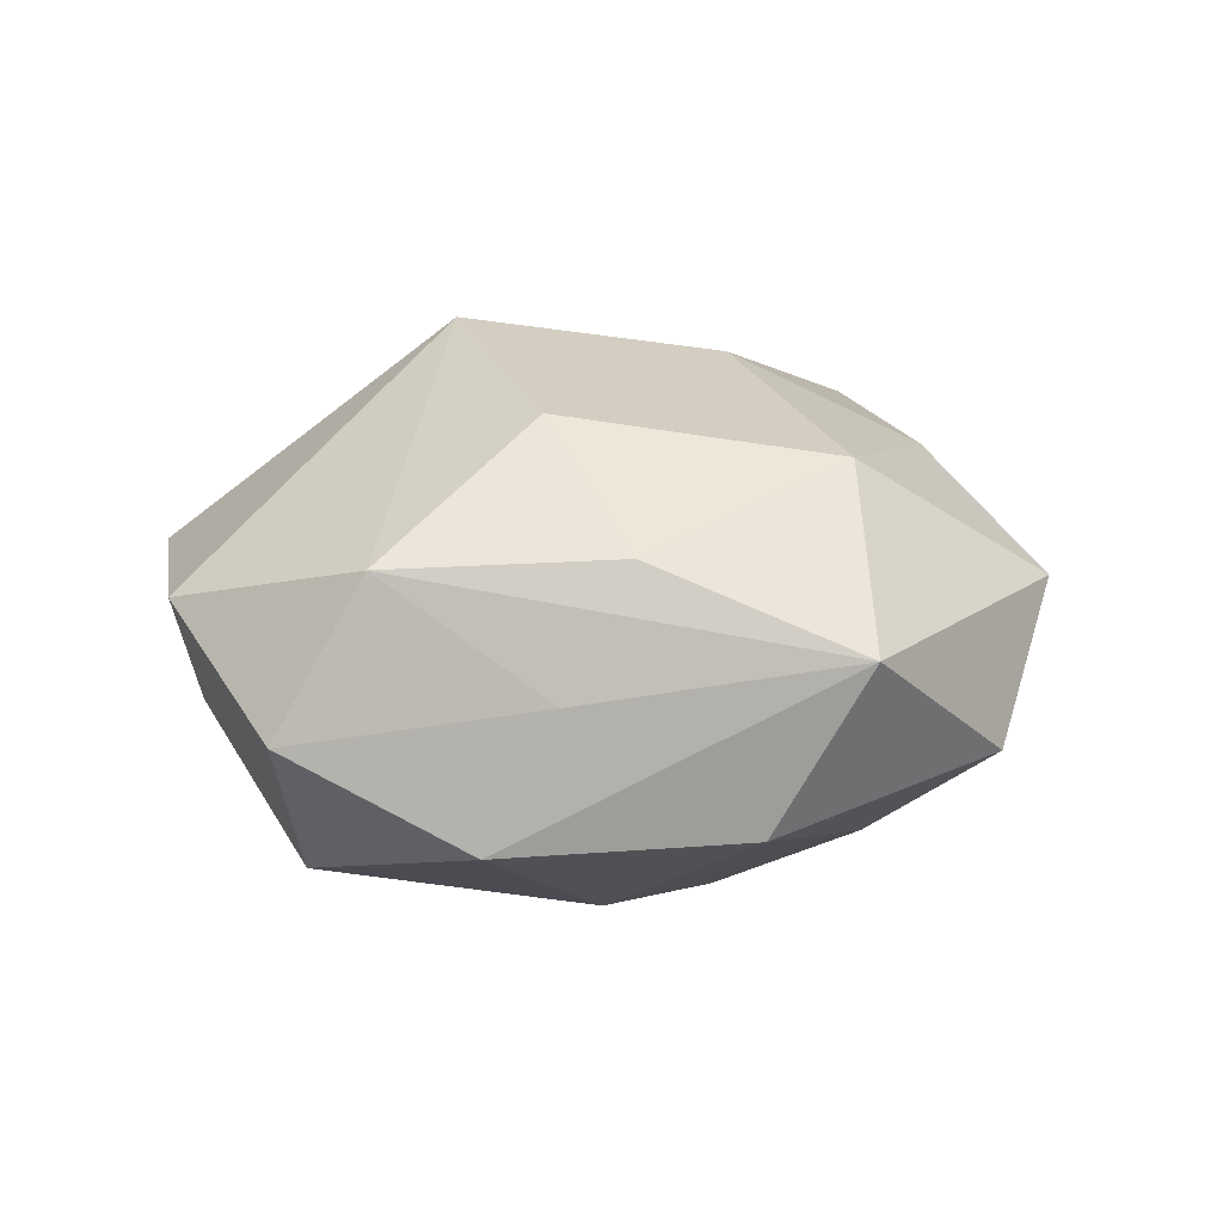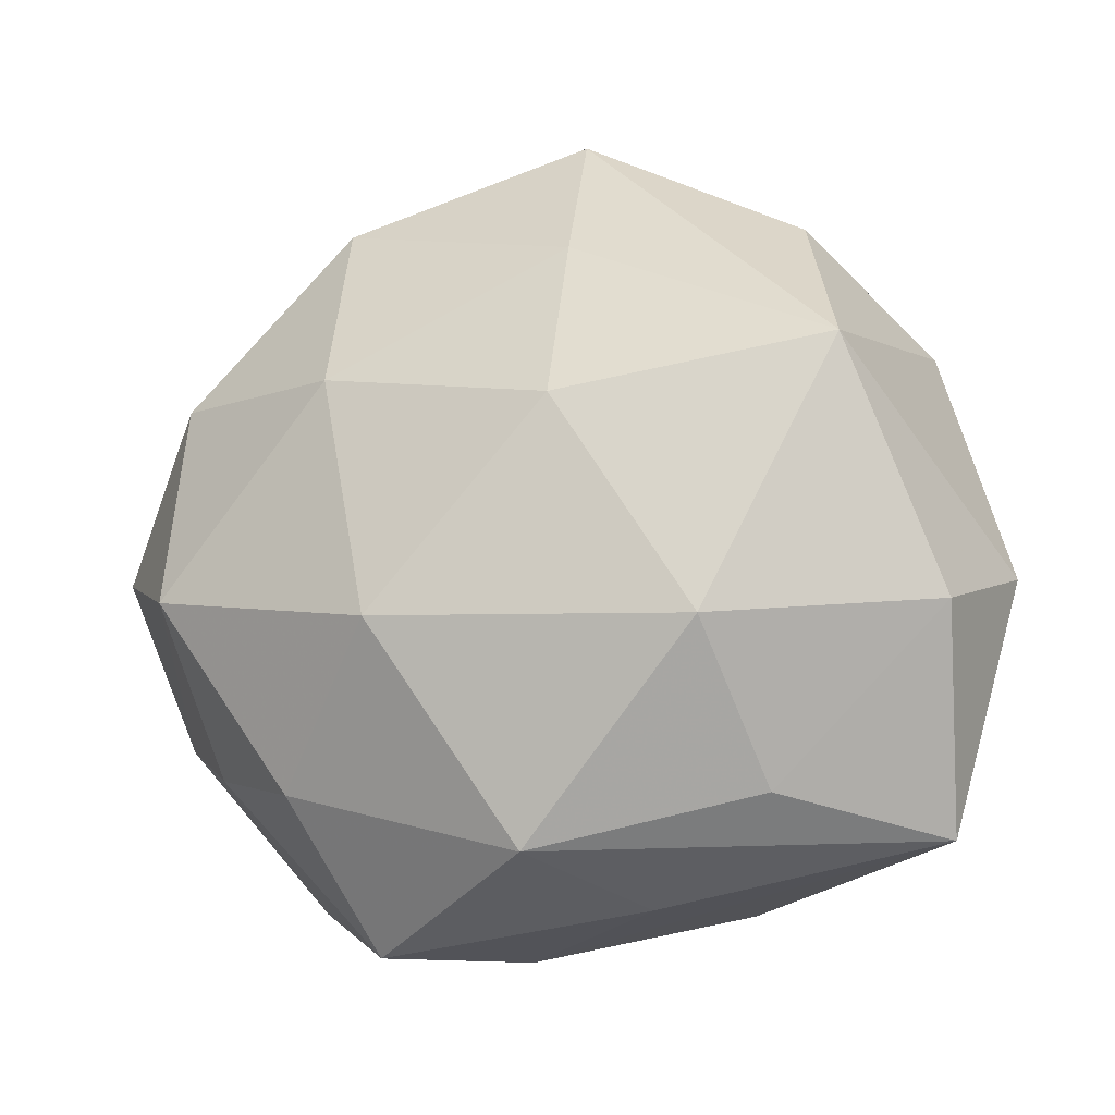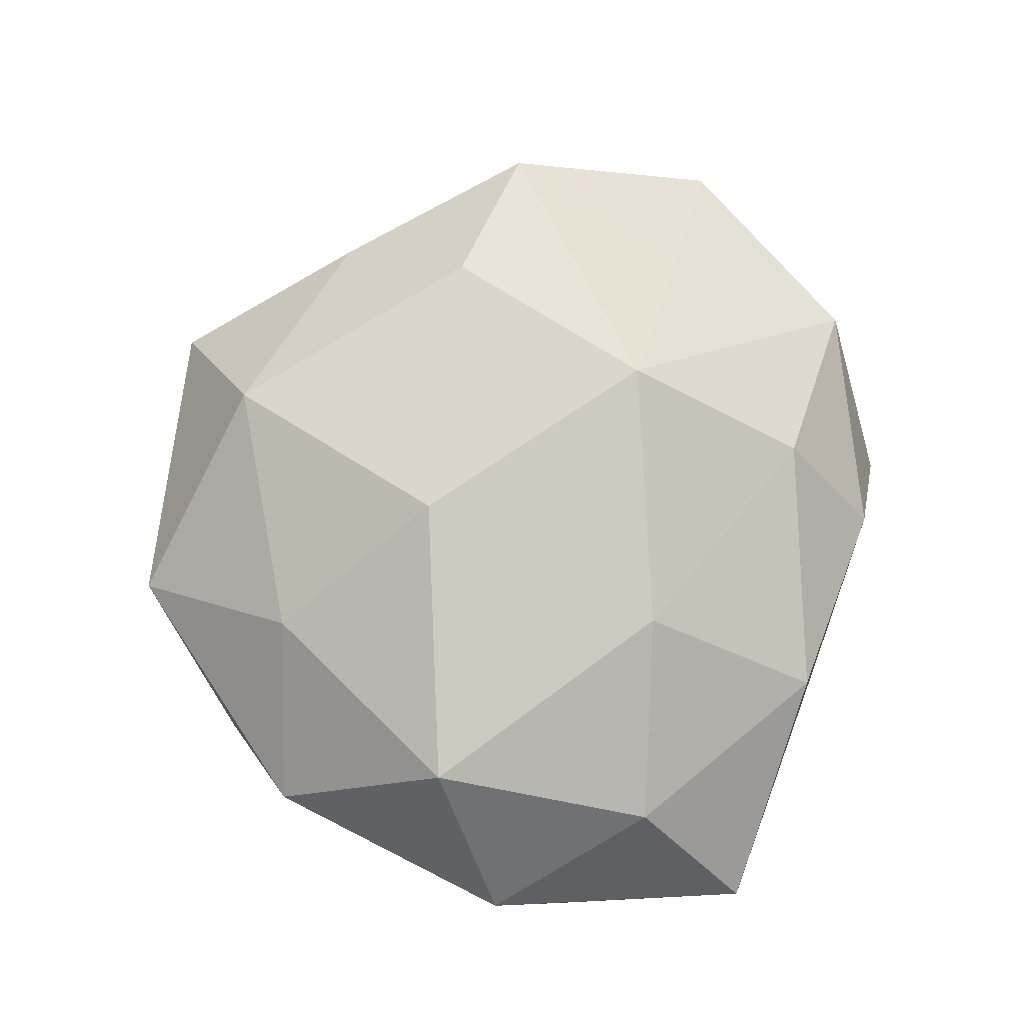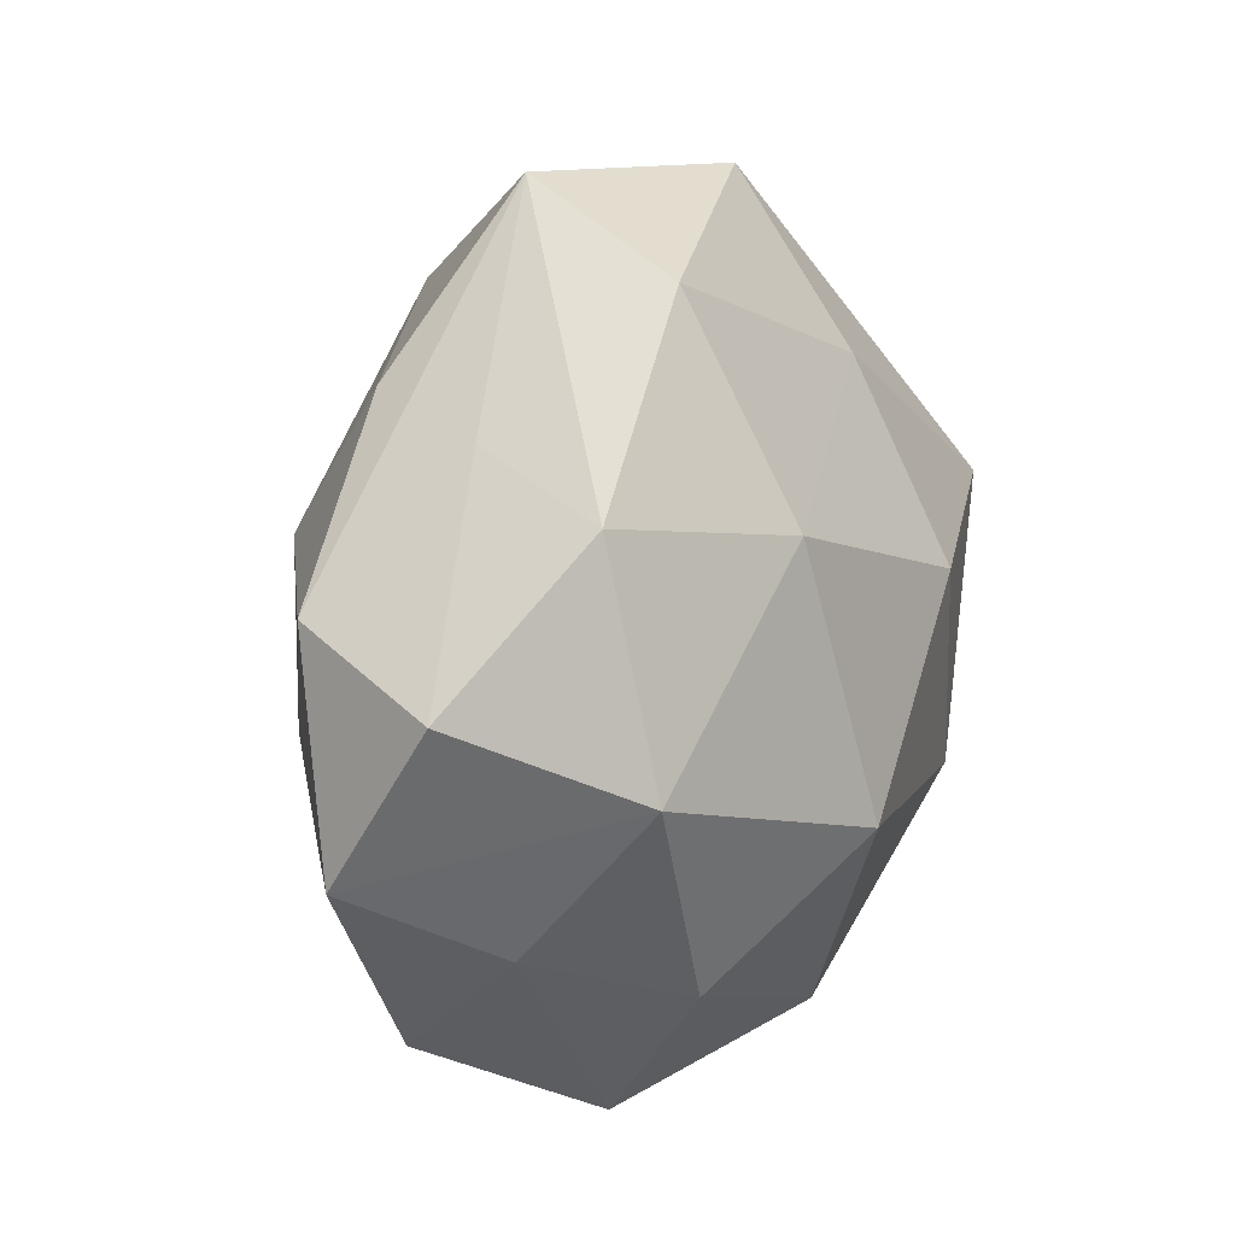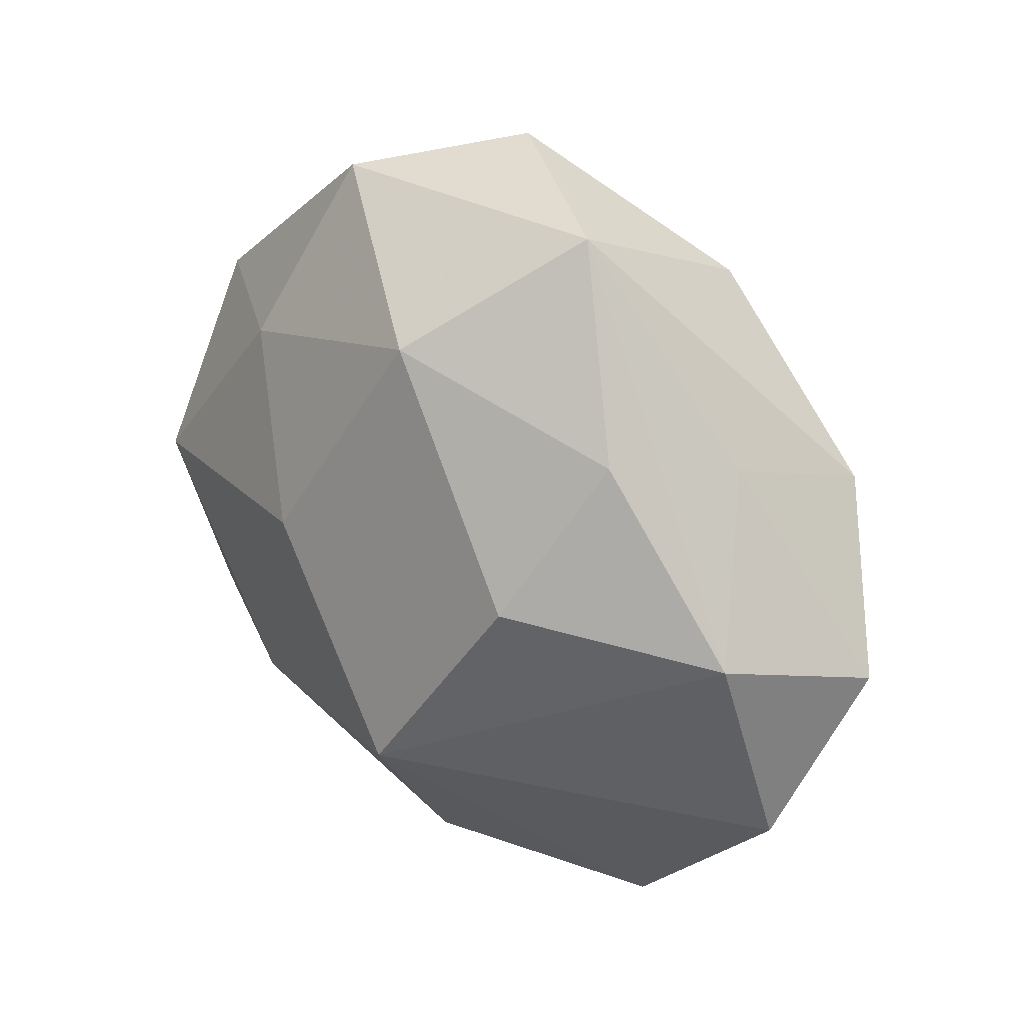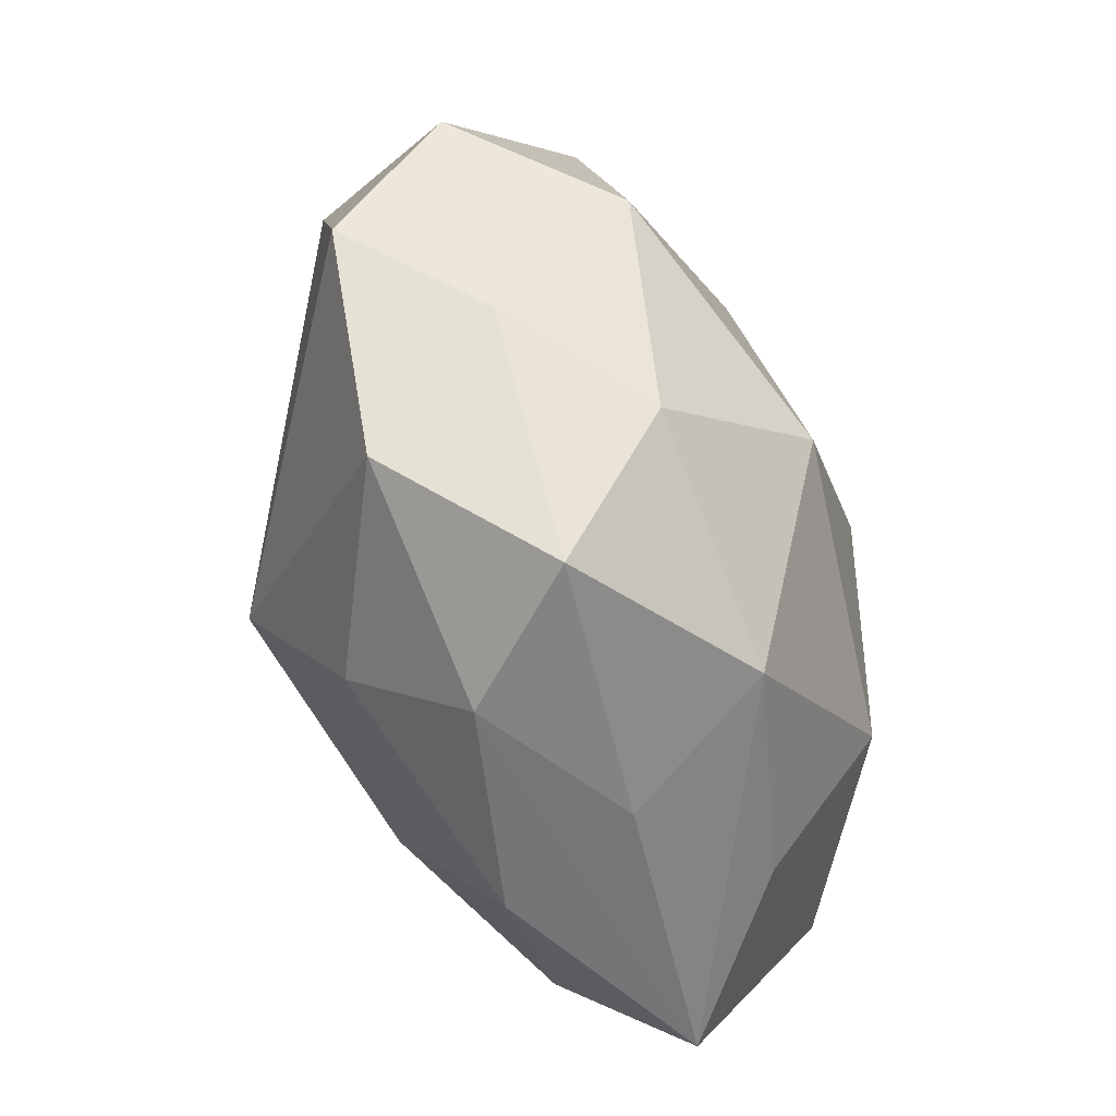
<metadata>
{"format":"obj","ext":"obj","renderer":"f3d","projection":"perspective","resolution":1024,"background":"white","views":[{"elev":10.7,"azim":130.6,"up":"+Z"},{"elev":-19.9,"azim":-160.0,"up":"+Y"},{"elev":73.0,"azim":-79.5,"up":"+Z"},{"elev":11.9,"azim":115.0,"up":"+Y"},{"elev":36.6,"azim":45.2,"up":"+Y"},{"elev":-67.2,"azim":110.5,"up":"+Y"}]}
</metadata>
<code>
v 0.009743 -0.0311 0.02073
v -0.00738 0.02849 -0.02008
v -0.02213 0.02495 0.01897
v 0.004355 0.03518 0.02094
v -0.03645 -0.02103 0.01583
v -0.005337 0.04682 -0.008227
v -0.04053 0.02191 0.007561
v -0.04121 -0.03387 0.001706
v -0.02575 -0.03082 -0.01219
v 0.02465 -0.02809 -0.01794
v 0.0392 -0.006175 -0.02051
v 0.03481 0.02395 -0.0004343
v -0.008688 0.007514 -0.0302
v -0.04844 -0.005451 0.005515
v 0.05171 0.002366 -0.00457
v -0.01019 -0.03955 -0.002278
v -0.007725 0.009823 0.02893
v 0.01096 -0.01388 -0.03018
v 0.006767 -0.04199 0.007809
v 0.01579 0.04665 0.004051
v 0.032 -0.03457 0.009064
v 0.02077 0.03748 -0.01381
v 0.01828 0.01486 -0.0251
v -0.01563 -0.01787 0.02592
v 0.01167 -0.01108 0.03266
v 0.03814 -0.0223 -0.005712
v -0.0446 -0.01258 -0.01177
v 0.02378 0.01205 0.02523
v 0.04892 -0.0146 0.007401
v 0.03955 0.01818 -0.01505
v -0.01666 -0.03744 0.01366
v 0.02822 0.02764 0.01319
v -0.001675 -0.03639 -0.01884
v 0.04481 0.008884 0.01217
v -0.01783 0.04396 0.00743
v 0.01873 -0.04324 -0.005822
v -0.03703 0.01284 -0.02317
v -0.0373 0.003106 0.02188
v -0.02249 -0.01594 -0.02555
v -0.03024 0.03223 -0.008253
v 0.03152 -0.01296 0.01922
f 17 38 25
f 19 31 8
f 19 1 31
f 8 31 5
f 34 29 15
f 34 20 32
f 32 28 34
f 34 28 25
f 38 17 3
f 35 7 3
f 3 7 38
f 25 1 21
f 1 19 21
f 21 19 36
f 36 26 21
f 21 26 29
f 24 5 31
f 24 1 25
f 31 1 24
f 25 38 24
f 38 5 24
f 15 29 11
f 29 26 11
f 4 17 25
f 25 28 4
f 4 20 35
f 32 20 4
f 4 28 32
f 35 3 4
f 4 3 17
f 12 34 15
f 20 34 12
f 25 21 41
f 41 21 29
f 41 34 25
f 29 34 41
f 35 20 6
f 20 22 6
f 22 2 6
f 16 33 36
f 8 33 16
f 36 19 16
f 16 19 8
f 9 33 8
f 39 33 9
f 8 27 9
f 9 27 39
f 15 11 30
f 30 12 15
f 30 22 20
f 20 12 30
f 18 39 13
f 18 33 39
f 10 26 36
f 10 11 26
f 10 18 11
f 36 33 10
f 33 18 10
f 14 27 8
f 8 5 14
f 14 5 38
f 38 7 14
f 13 39 37
f 39 27 37
f 37 2 13
f 37 14 7
f 27 14 37
f 37 6 2
f 23 30 11
f 11 18 23
f 23 18 13
f 22 30 23
f 13 2 23
f 23 2 22
f 40 7 35
f 40 37 7
f 35 6 40
f 6 37 40

</code>
